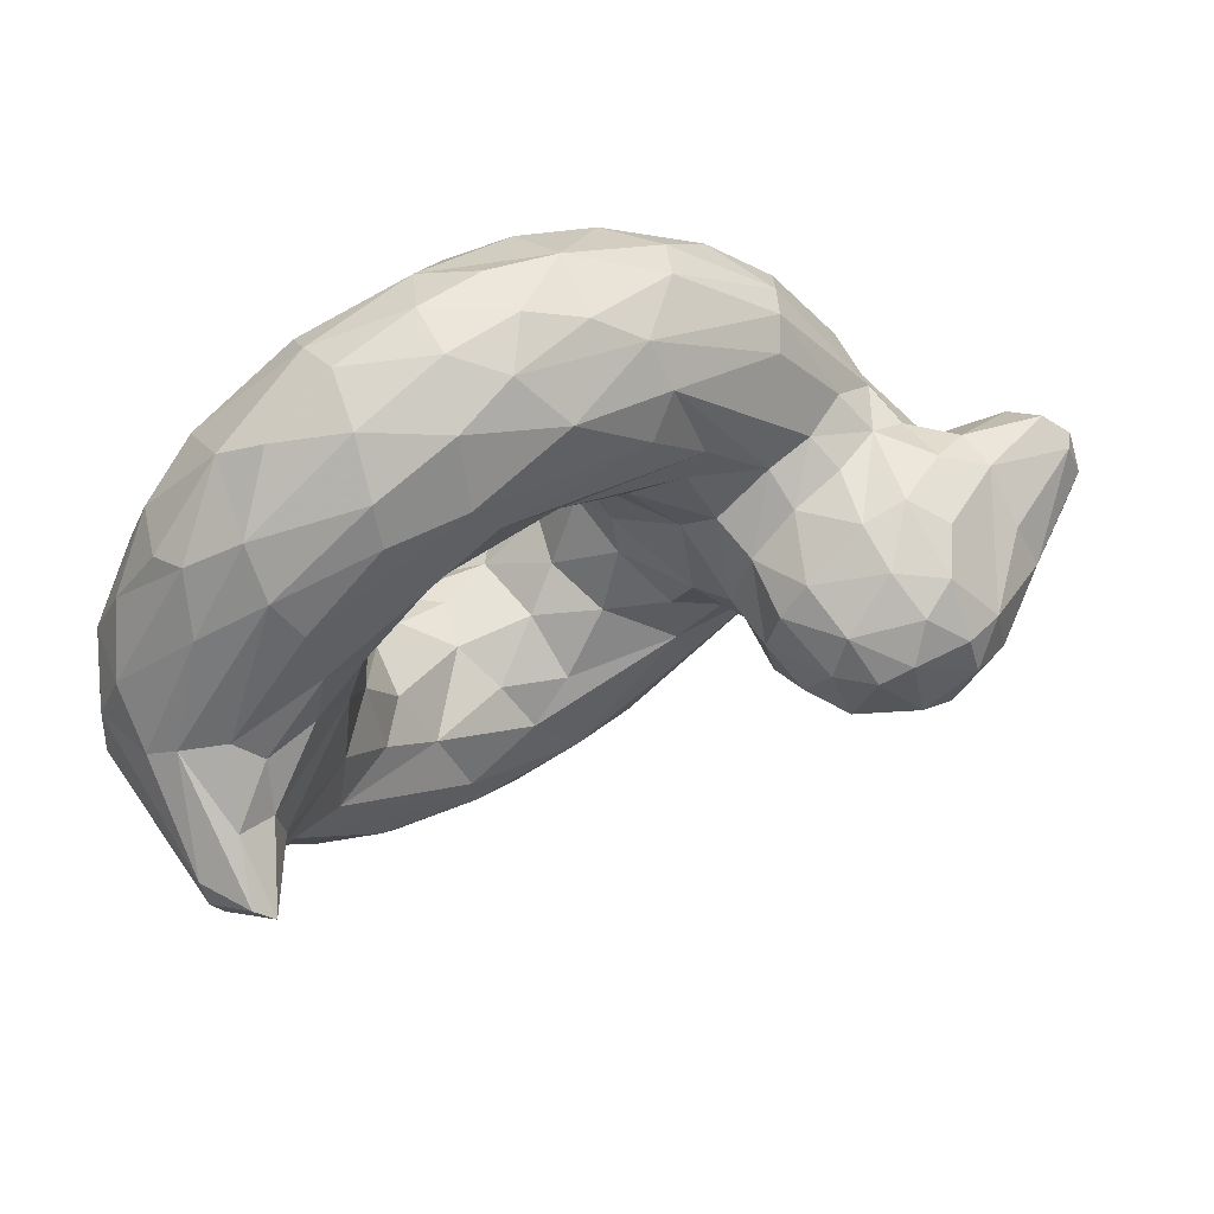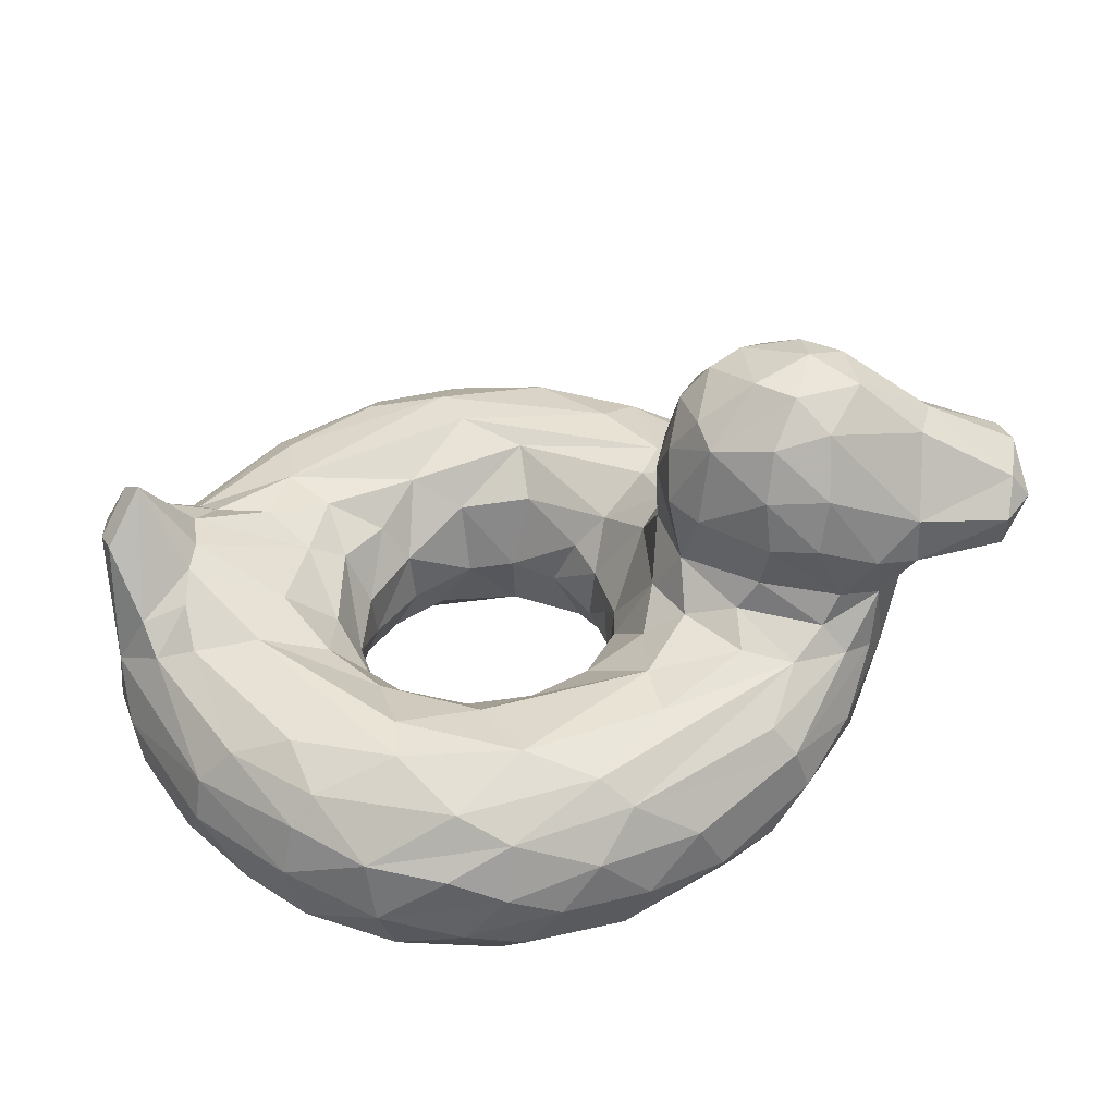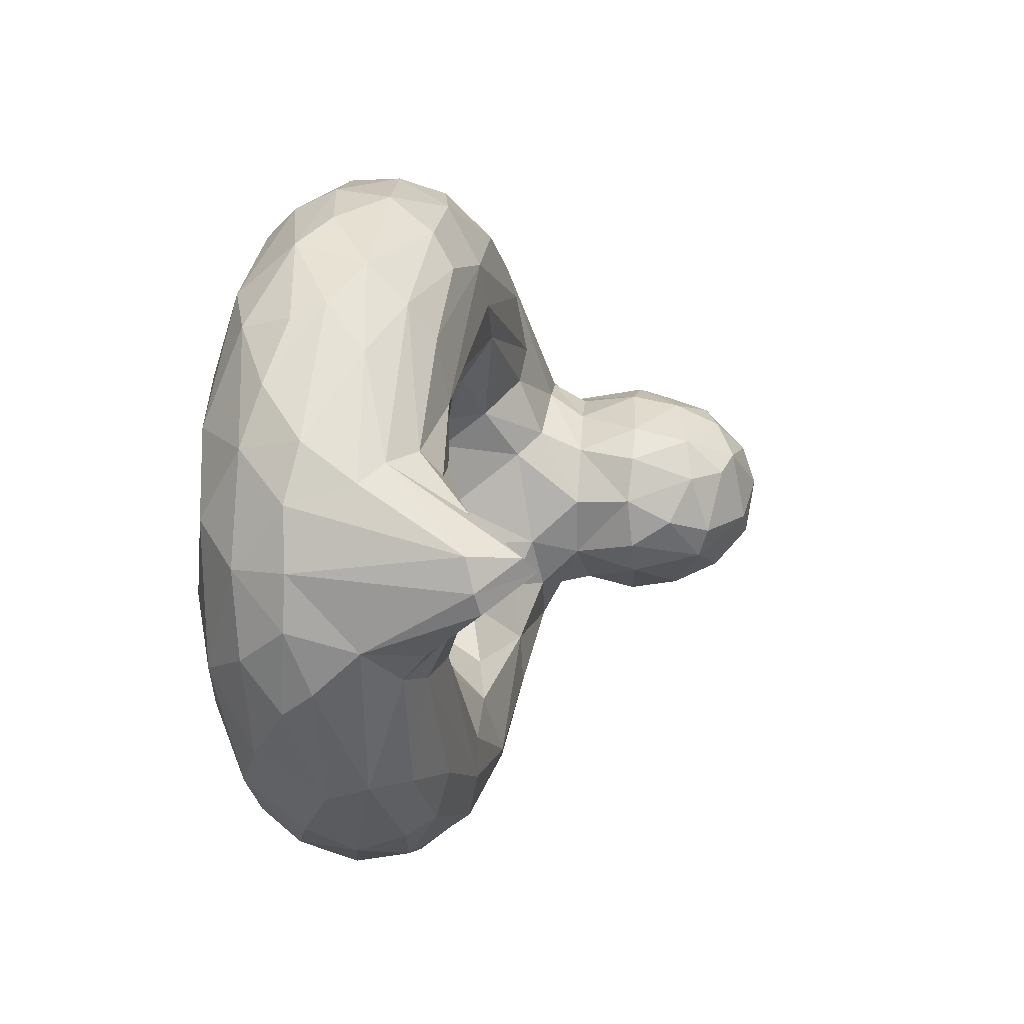
<metadata>
{"format":"obj","ext":"obj","renderer":"f3d","projection":"perspective","resolution":1024,"background":"white","views":[{"elev":61.0,"azim":147.9,"up":"+Z"},{"elev":-47.3,"azim":-177.5,"up":"+Z"},{"elev":7.6,"azim":102.0,"up":"+Z"}]}
</metadata>
<code>
v -0.07339 -0.2871 -0.05222
v 0.003037 -0.2566 -0.1884
v 0.08205 -0.2069 -0.2479
v 0.2386 -0.227 -0.2559
v 0.3144 -0.3183 -0.2262
v 0.394 -0.2567 -0.1462
v 0.4388 -0.2544 -0.01877
v -0.08952 -0.1604 -0.08965
v -0.03547 -0.1307 -0.2205
v 0.2014 -0.1281 -0.3046
v 0.3689 -0.08611 -0.2894
v 0.4062 -0.1566 -0.1776
v 0.475 -0.1396 -0.04261
v -0.1488 -0.06119 -0.1912
v -0.1545 -0.04369 -0.312
v 0.07313 -0.08735 -0.327
v 0.1676 -0.05751 -0.3891
v 0.4759 -0.0813 -0.1889
v -0.2304 -0.0065 -0.1966
v 0.08429 -0.0347 -0.5195
v 0.3215 -0.03724 -0.5222
v 0.6084 -0.0289 -0.2079
v 0.7507 0.0444 -0.07486
v -0.4379 -0.04914 -0.2971
v -0.05802 -0.06657 -0.5672
v 0.2099 -0.08063 -0.6365
v 0.4828 -0.08653 -0.5688
v 0.6476 -0.09154 -0.4517
v 0.7362 -0.03862 -0.2246
v 0.8155 -0.06534 -0.2144
v -0.5435 -0.07683 -0.2457
v -0.4353 -0.1594 -0.4356
v -0.2437 -0.2015 -0.5915
v -0.0553 -0.189 -0.6762
v 0.1073 -0.1241 -0.6768
v 0.3855 -0.1691 -0.6776
v 0.5257 -0.1401 -0.5999
v 0.7192 -0.162 -0.4541
v 0.9057 -0.1235 -0.1501
v -0.5609 -0.2957 -0.228
v -0.4602 -0.2529 -0.4299
v -0.2872 -0.3096 -0.5733
v -0.1457 -0.2911 -0.6559
v 0.02042 -0.2747 -0.7133
v 0.1209 -0.2276 -0.7242
v 0.3719 -0.2874 -0.705
v 0.5486 -0.2372 -0.629
v 0.7333 -0.2458 -0.4765
v 0.8663 -0.2877 -0.2806
v -0.4538 -0.4485 -0.1661
v -0.4214 -0.4356 -0.2939
v -0.304 -0.4251 -0.4752
v -0.09481 -0.4084 -0.6307
v 0.09535 -0.3749 -0.7025
v 0.346 -0.3949 -0.6774
v 0.5214 -0.3651 -0.6255
v 0.6508 -0.4396 -0.4678
v 0.7793 -0.3731 -0.3797
v 0.8782 -0.3653 -0.1777
v -0.3014 -0.4955 -0.3181
v -0.1122 -0.4778 -0.5406
v 0.1522 -0.4482 -0.6532
v 0.3593 -0.4526 -0.6238
v 0.5162 -0.4476 -0.5619
v 0.7781 -0.4641 -0.2153
v -0.359 -0.5053 -0.05998
v -0.01477 -0.5097 -0.4804
v 0.4239 -0.5034 -0.4978
v 0.6251 -0.5047 -0.3193
v 0.7069 -0.5076 -0.08347
v -0.2172 -0.5031 -0.1734
v -0.0977 -0.4636 -0.2176
v 0.0464 -0.493 -0.3812
v 0.2388 -0.4726 -0.3618
v 0.4053 -0.4735 -0.2912
v 0.6024 -0.5037 -0.1115
v 0.5115 -0.4464 -0.03738
v -0.1151 -0.4199 -0.08935
v -0.02604 -0.3551 -0.1787
v 0.04451 -0.4304 -0.2874
v 0.09619 -0.3633 -0.2626
v 0.2853 -0.4047 -0.2791
v 0.4231 -0.4214 -0.1932
v 0.431 -0.3497 -0.1043
v -0.2264 0.07499 -0.1193
v -0.3755 0.07658 -0.201
v -0.6128 -0.0005001 -0.1552
v -0.2593 0.2036 -0.164
v -0.4843 0.1817 -0.2366
v -0.6815 0.09287 -0.1698
v -0.2839 0.3495 -0.1282
v -0.5073 0.3891 -0.1398
v -0.6914 0.3177 -0.05539
v -0.8494 0.09128 -0.1231
v -0.8554 0.1615 -0.138
v 0.8416 -0.0168 -0.161
v 0.9016 0.1036 -0.06996
v 0.8382 0.197 0.00333
v -0.07075 -0.2477 0.06576
v -0.03668 -0.3331 0.1531
v 0.03838 -0.286 0.2162
v 0.1269 -0.2715 0.2522
v 0.2211 -0.2867 0.2555
v 0.3393 -0.3199 0.2099
v 0.345 -0.2078 0.2098
v 0.4226 -0.226 0.102
v 0.4195 -0.3293 0.1145
v -0.05197 -0.2017 0.1367
v -0.0113 -0.1786 0.2014
v -0.07628 -0.1086 0.2094
v 0.08652 -0.1233 0.2943
v 0.2308 -0.1409 0.2924
v 0.3965 -0.1268 0.217
v 0.4681 -0.1176 0.1256
v -0.1561 -0.0506 0.1091
v -0.159 -0.04669 0.2778
v 0.1007 -0.05364 0.3891
v 0.3313 -0.08012 0.3187
v 0.5033 -0.05587 0.2228
v 0.5366 -0.06648 0.09726
v -0.2028 -0.004704 0.1552
v -0.1931 -0.03743 0.346
v -0.08119 -0.03801 0.4691
v 0.2752 -0.04049 0.5482
v 0.5868 -0.03149 0.2855
v 0.62 -0.02483 0.1683
v -0.4078 -0.01311 0.251
v -0.1452 -0.07394 0.5338
v 0.05981 -0.06486 0.6021
v 0.434 -0.05793 0.5442
v 0.5984 -0.05161 0.4134
v 0.7728 -0.04306 0.2129
v -0.5895 -0.07899 0.1899
v -0.4271 -0.1598 0.4436
v -0.134 -0.137 0.6133
v -0.051 -0.1902 0.6782
v 0.1237 -0.1488 0.6952
v 0.3966 -0.198 0.686
v 0.6257 -0.183 0.5586
v 0.9 -0.1278 0.1644
v -0.5843 -0.2679 0.1942
v -0.4543 -0.2132 0.4367
v -0.2826 -0.3154 0.5743
v -0.2469 -0.2403 0.6019
v -0.07834 -0.3325 0.6759
v 0.2071 -0.227 0.726
v 0.3696 -0.3183 0.7015
v 0.5218 -0.2797 0.6461
v 0.7222 -0.2363 0.4872
v 0.7487 -0.2998 0.4577
v 0.8888 -0.2392 0.2395
v -0.4701 -0.4029 0.2596
v -0.383 -0.3398 0.4781
v -0.2073 -0.4197 0.56
v 0.1514 -0.4317 0.6693
v 0.3804 -0.403 0.6624
v 0.5896 -0.3379 0.5947
v 0.7123 -0.4072 0.4382
v 0.8242 -0.3318 0.3375
v 0.8642 -0.3656 0.2202
v -0.4611 -0.4585 0.04879
v -0.3359 -0.481 0.3233
v -0.3019 -0.4554 0.431
v -0.05668 -0.4528 0.6035
v 0.06508 -0.4914 0.5772
v 0.3724 -0.4642 0.6054
v 0.5871 -0.4595 0.4956
v 0.7347 -0.4826 0.245
v 0.8128 -0.4629 0.07766
v -0.1159 -0.5075 0.4437
v 0.3516 -0.5035 0.5266
v 0.5943 -0.5081 0.3323
v -0.1347 -0.4534 0.1309
v -0.1642 -0.502 0.2577
v 0.06025 -0.4977 0.3998
v 0.2436 -0.4999 0.4192
v 0.3235 -0.4726 0.3374
v 0.443 -0.495 0.3146
v 0.4919 -0.4466 0.1187
v -0.097 -0.369 0.02709
v -0.01285 -0.4117 0.2331
v 0.1315 -0.4207 0.3056
v 0.286 -0.3919 0.2699
v 0.3898 -0.408 0.2155
v 0.4531 -0.3598 0.03309
v -0.224 0.08271 0.1157
v -0.4302 0.05528 0.2104
v -0.6047 0.01281 0.1678
v -0.2593 0.2036 0.164
v -0.4843 0.1815 0.2366
v -0.6815 0.0929 0.1698
v -0.2703 0.3215 0.1363
v -0.4777 0.3401 0.1895
v -0.684 0.28 0.09878
v -0.8457 0.1269 0.1456
v -0.8631 0.1968 0.1099
v 0.7544 0.04935 0.06904
v 0.8299 0.06531 0.1044
v 0.925 0.07965 0.04075
v 0.8712 0.1734 0.03332
v -0.4782 0.4558 0.02215
v -0.7092 0.3284 0.01101
v -0.2918 0.3999 0.06417
v -0.6796 0.009044 -2.398e-05
v -0.8376 0.04979 -0.02444
v -0.8838 0.2176 0.03848
v -0.1843 0.08193 0.0001804
v -0.1839 0.1988 0.004762
v 0.7424 0.05304 -0.01223
v 0.9229 0.09518 -0.02787
v -0.09098 -0.1856 -0.00089
v -0.1699 -0.01973 -0.0926
v 0.5713 -0.04653 -0.06894
v 0.9415 -0.2553 0.0006357
v -0.6262 -0.2483 0.006635
v -0.2421 -0.5 0.03923
v 0.8968 -0.3734 -0.002187
v 0.3285 -0.03497 -0.4352
v -0.3368 -0.02428 -0.2838
v -0.331 0.01893 -0.2089
v -0.1797 -0.04281 -0.4181
v 0.5281 -0.04794 -0.462
v 0.7552 0.008115 -0.1406
v -0.3911 -0.1021 -0.4187
v -0.4968 -0.01545 -0.23
v -0.1206 -0.1124 -0.5982
v 0.231 -0.1827 -0.7126
v -0.5468 -0.2023 -0.3017
v 0.638 -0.3178 -0.564
v 0.888 -0.2211 -0.2358
v -0.3873 -0.3329 -0.4789
v 0.2093 -0.329 -0.7235
v 0.1462 -0.4915 -0.5872
v 0.2278 -0.5077 -0.4538
v 0.513 -0.5073 -0.3091
v 0.2078 -0.33 -0.2637
v -0.5309 0.04146 -0.2053
v -0.3919 0.1795 -0.2267
v -0.5999 0.1256 -0.2119
v -0.5037 0.2826 -0.209
v -0.4013 0.3751 -0.1648
v -0.3855 0.2818 -0.2084
v -0.6813 0.1872 -0.1646
v 0.2262 -0.03403 0.463
v -0.3122 -0.003614 0.2343
v 0.7275 -0.009004 0.162
v -0.498 -0.05447 0.2645
v -0.3911 -0.1021 0.4187
v 0.2513 -0.1128 0.6673
v 0.4232 -0.1016 0.6149
v 0.632 -0.1008 0.4817
v 0.7577 -0.1522 0.3984
v 0.8556 -0.08634 0.1996
v -0.5866 -0.1912 0.2227
v -0.4942 -0.2775 0.3736
v 0.05434 -0.2396 0.7179
v 0.06119 -0.3496 0.7077
v 0.1977 -0.3361 0.7221
v -0.3218 -0.5055 0.2046
v 0.6013 -0.5041 0.1235
v -0.1485 -0.4429 0.01158
v -0.3223 0.06929 0.184
v -0.5312 0.01575 0.2056
v -0.3919 0.1796 0.2267
v -0.5999 0.1256 0.2119
v -0.4012 0.3752 0.1648
v -0.3855 0.2818 0.2084
v -0.5483 0.4083 0.08878
v -0.6887 0.1745 0.1664
v -0.5363 0.2562 0.2091
v -0.6281 -0.1802 -0.1069
v 0.9296 -0.264 -0.1117
v -0.5715 -0.339 -0.07583
v -0.6722 0.01764 -0.0722
v -0.205 0.2059 -0.1002
v -0.2628 0.3727 -0.06831
v -0.2088 0.2915 -0.04526
v -0.4459 0.4408 -0.08932
v -0.3716 0.4438 -0.0465
v -0.5709 0.4202 -0.02996
v -0.8677 0.219 -0.0764
v -0.8969 0.1004 0.03961
v -0.9024 0.1656 -0.07289
v -0.631 -0.1724 0.09864
v 0.9271 -0.2613 0.1249
v -0.569 -0.3379 0.1017
v -0.6721 0.01768 0.07256
v -0.205 0.2059 0.1003
v -0.233 0.3375 0.05361
v -0.4675 0.4297 0.1032
v -0.3532 0.4183 0.0982
v -0.8201 0.05949 0.09376
v -0.8978 0.1594 0.08701
v -0.5968 -0.1108 -0.1898
f 1 2 8
f 3 4 10
f 10 4 11
f 4 5 6
f 11 4 12
f 13 12 6
f 8 9 14
f 9 3 16
f 3 10 16
f 12 13 18
f 17 218 20
f 17 11 218
f 22 218 11
f 218 22 21
f 213 22 18
f 19 15 219
f 219 221 24
f 20 221 15
f 221 20 25
f 26 25 20
f 27 26 21
f 222 27 21
f 28 27 222
f 29 21 22
f 22 223 29
f 31 24 224
f 24 31 225
f 224 24 226
f 226 32 224
f 25 226 24
f 32 226 33
f 35 226 25
f 226 35 34
f 33 226 34
f 25 26 35
f 35 36 227
f 28 37 27
f 30 96 39
f 28 30 38
f 294 32 228
f 228 32 41
f 41 40 228
f 33 42 41
f 227 36 46
f 47 36 37
f 37 38 47
f 38 39 230
f 40 41 231
f 231 51 40
f 50 40 51
f 231 42 52
f 54 43 44
f 45 232 44
f 46 55 232
f 54 232 55
f 57 56 229
f 58 49 59
f 60 52 61
f 52 60 51
f 61 52 53
f 61 53 62
f 55 63 62
f 63 56 64
f 68 63 64
f 57 58 65
f 65 58 59
f 67 60 61
f 61 233 67
f 65 69 57
f 70 69 65
f 66 67 71
f 234 67 68
f 68 69 234
f 235 234 69
f 234 235 74
f 69 70 235
f 76 75 235
f 78 72 79
f 73 80 72
f 80 73 74
f 74 81 80
f 75 76 83
f 76 77 83
f 83 77 84
f 1 78 79
f 80 81 79
f 2 81 3
f 236 82 5
f 6 84 7
f 225 220 24
f 237 86 225
f 238 88 86
f 85 86 88
f 237 239 89
f 88 242 91
f 89 240 242
f 240 92 241
f 240 239 243
f 243 92 240
f 243 90 95
f 94 95 90
f 97 39 96
f 29 223 30
f 223 23 96
f 99 108 100
f 101 100 108
f 111 102 109
f 103 102 112
f 105 103 112
f 103 105 104
f 115 121 110
f 110 108 115
f 108 110 109
f 117 110 116
f 112 118 105
f 113 119 114
f 117 116 122
f 122 244 117
f 123 124 244
f 118 117 244
f 124 125 244
f 125 119 118
f 121 245 116
f 125 124 131
f 133 134 247
f 128 127 248
f 135 248 134
f 248 135 128
f 137 129 135
f 250 124 249
f 139 250 138
f 250 251 130
f 130 251 131
f 251 252 253
f 133 254 142
f 254 141 255
f 144 142 143
f 135 134 144
f 144 136 135
f 136 144 145
f 256 136 145
f 137 136 256
f 146 249 137
f 147 138 146
f 138 249 146
f 147 148 138
f 148 157 139
f 149 139 157
f 139 149 252
f 252 151 140
f 152 255 141
f 152 153 255
f 256 145 257
f 257 155 258
f 146 256 258
f 257 258 256
f 155 156 258
f 158 159 150
f 151 159 160
f 153 152 163
f 257 145 155
f 164 155 145
f 166 167 156
f 158 157 167
f 158 160 159
f 170 162 259
f 170 259 66
f 165 171 166
f 216 173 174
f 175 170 174
f 171 176 172
f 178 172 176
f 173 181 174
f 181 173 100
f 175 174 181
f 182 175 181
f 176 175 182
f 182 177 176
f 184 178 177
f 180 99 100
f 182 181 102
f 101 102 181
f 107 184 104
f 105 106 107
f 107 185 179
f 262 245 186
f 187 127 262
f 127 187 263
f 264 262 189
f 263 190 265
f 263 265 188
f 189 192 267
f 192 291 266
f 190 267 193
f 269 270 268
f 270 269 265
f 194 196 269
f 195 269 196
f 269 195 191
f 199 253 140
f 198 197 246
f 198 200 98
f 14 212 8
f 23 213 209
f 271 204 274
f 228 271 294
f 271 228 40
f 40 215 271
f 272 39 214
f 40 273 215
f 40 50 273
f 161 273 50
f 214 217 272
f 161 50 66
f 71 216 66
f 76 260 77
f 261 71 78
f 180 261 78
f 180 78 1
f 84 77 185
f 185 7 84
f 31 294 87
f 90 87 274
f 275 208 85
f 207 85 208
f 88 275 85
f 275 88 91
f 277 91 276
f 289 277 276
f 276 279 203
f 279 276 91
f 278 91 241
f 278 241 92
f 278 280 201
f 280 278 92
f 280 92 93
f 90 274 94
f 93 243 281
f 95 281 243
f 206 202 281
f 95 94 283
f 205 282 94
f 210 199 214
f 209 98 23
f 108 99 211
f 13 7 114
f 115 211 212
f 211 115 108
f 114 120 13
f 284 287 204
f 141 284 215
f 151 285 140
f 285 214 199
f 141 215 286
f 161 152 286
f 286 152 141
f 160 285 151
f 160 217 285
f 168 70 169
f 76 172 260
f 77 260 179
f 173 261 180
f 261 173 216
f 179 185 77
f 191 287 188
f 288 186 208
f 207 208 186
f 189 186 288
f 288 208 289
f 288 192 189
f 291 279 201
f 193 266 290
f 280 268 201
f 194 268 202
f 191 292 287
f 282 292 195
f 282 205 292
f 195 293 282
f 195 196 293
f 206 293 196
f 293 206 283
f 8 2 9
f 2 3 9
f 6 12 4
f 15 14 9
f 15 9 16
f 16 10 17
f 17 10 11
f 18 11 12
f 213 18 13
f 14 15 19
f 212 14 19
f 15 16 17
f 20 15 17
f 20 218 21
f 11 18 22
f 219 220 19
f 24 220 219
f 221 219 15
f 24 221 25
f 20 21 26
f 21 29 222
f 222 29 28
f 23 223 22
f 224 32 31
f 26 27 36
f 36 35 26
f 36 27 37
f 38 37 28
f 30 28 29
f 38 30 39
f 294 31 32
f 41 32 33
f 34 43 33
f 42 33 43
f 45 44 34
f 43 34 44
f 35 45 34
f 227 45 35
f 46 45 227
f 46 36 47
f 48 47 38
f 47 48 229
f 230 48 38
f 230 49 48
f 42 231 41
f 51 231 52
f 53 42 43
f 53 52 42
f 43 54 53
f 54 44 232
f 46 232 45
f 47 56 46
f 56 55 46
f 47 229 56
f 58 229 48
f 49 58 48
f 229 58 57
f 50 51 60
f 54 62 53
f 62 233 61
f 62 54 55
f 55 56 63
f 56 57 64
f 66 50 60
f 67 66 60
f 62 63 233
f 233 63 68
f 233 68 67
f 64 57 68
f 68 57 69
f 71 67 72
f 73 72 67
f 234 73 67
f 74 73 234
f 75 74 235
f 76 235 70
f 72 78 71
f 80 79 72
f 82 81 74
f 74 75 82
f 75 83 82
f 2 1 79
f 81 2 79
f 236 4 81
f 4 3 81
f 81 82 236
f 4 236 5
f 82 83 5
f 83 84 5
f 5 84 6
f 19 220 85
f 220 225 86
f 86 85 220
f 87 225 31
f 225 87 237
f 89 238 237
f 86 237 238
f 237 87 239
f 90 239 87
f 242 88 238
f 242 238 89
f 241 242 240
f 241 91 242
f 239 240 89
f 90 243 239
f 92 243 93
f 96 30 223
f 97 96 98
f 23 98 96
f 109 101 108
f 102 101 109
f 109 110 111
f 111 112 102
f 106 105 113
f 114 106 113
f 111 110 117
f 111 117 112
f 112 117 118
f 118 113 105
f 119 113 118
f 120 114 119
f 116 110 121
f 244 122 123
f 125 118 244
f 125 126 119
f 119 126 120
f 122 116 245
f 245 128 122
f 128 123 122
f 129 123 128
f 124 123 129
f 131 124 130
f 131 132 125
f 125 246 126
f 246 125 132
f 248 247 134
f 247 248 127
f 127 128 245
f 128 135 129
f 135 136 137
f 129 137 249
f 129 249 124
f 124 250 130
f 250 249 138
f 251 250 139
f 252 251 139
f 131 251 132
f 253 132 251
f 252 140 253
f 134 133 142
f 255 142 254
f 142 144 134
f 146 137 256
f 138 148 139
f 151 252 149
f 151 149 159
f 150 159 149
f 255 153 142
f 143 142 153
f 154 143 153
f 145 144 143
f 143 154 145
f 258 147 146
f 147 258 156
f 157 147 156
f 147 157 148
f 150 157 158
f 157 150 149
f 161 162 152
f 163 152 162
f 163 154 153
f 164 154 163
f 164 145 154
f 155 164 165
f 166 155 165
f 155 166 156
f 157 156 167
f 167 168 158
f 160 158 168
f 168 169 160
f 161 259 162
f 170 163 162
f 163 170 164
f 170 165 164
f 171 165 170
f 167 166 171
f 172 167 171
f 167 172 168
f 174 66 216
f 66 174 170
f 170 175 171
f 176 171 175
f 176 177 178
f 260 172 178
f 179 260 178
f 180 100 173
f 183 177 182
f 177 183 184
f 184 179 178
f 181 100 101
f 103 182 102
f 183 182 103
f 103 104 183
f 183 104 184
f 104 105 107
f 184 107 179
f 121 186 245
f 245 262 127
f 263 247 127
f 263 188 133
f 247 263 133
f 186 189 262
f 262 264 187
f 190 263 264
f 187 264 263
f 191 188 265
f 267 264 189
f 266 267 192
f 266 193 267
f 267 190 264
f 193 270 190
f 265 190 270
f 270 193 268
f 268 194 269
f 191 265 269
f 253 199 200
f 253 200 198
f 198 132 253
f 198 246 132
f 126 246 197
f 98 197 198
f 8 211 1
f 7 13 6
f 120 213 13
f 213 23 22
f 204 271 215
f 39 272 230
f 49 230 272
f 272 59 49
f 59 272 217
f 217 65 59
f 65 217 169
f 65 169 70
f 71 261 216
f 85 207 212
f 85 212 19
f 294 271 87
f 274 87 271
f 277 208 275
f 91 277 275
f 203 289 276
f 91 278 279
f 279 278 201
f 93 202 280
f 204 205 274
f 274 205 94
f 281 202 93
f 282 283 94
f 206 281 283
f 281 95 283
f 210 214 39
f 39 97 210
f 210 97 98
f 200 210 98
f 1 211 99
f 106 7 107
f 7 106 114
f 8 212 211
f 212 207 115
f 120 126 197
f 120 197 209
f 213 120 209
f 204 215 284
f 284 141 254
f 254 133 284
f 199 140 285
f 273 286 215
f 286 273 161
f 214 285 217
f 217 160 169
f 259 161 66
f 70 168 172
f 172 76 70
f 99 180 1
f 7 185 107
f 121 115 207
f 186 121 207
f 133 188 284
f 287 284 188
f 208 277 289
f 192 289 203
f 192 288 289
f 203 279 291
f 201 290 291
f 290 266 291
f 192 203 291
f 290 201 268
f 280 202 268
f 290 268 193
f 292 191 195
f 292 205 287
f 204 287 205
f 202 206 196
f 196 194 202
f 283 282 293
f 199 210 200
f 197 98 209

</code>
